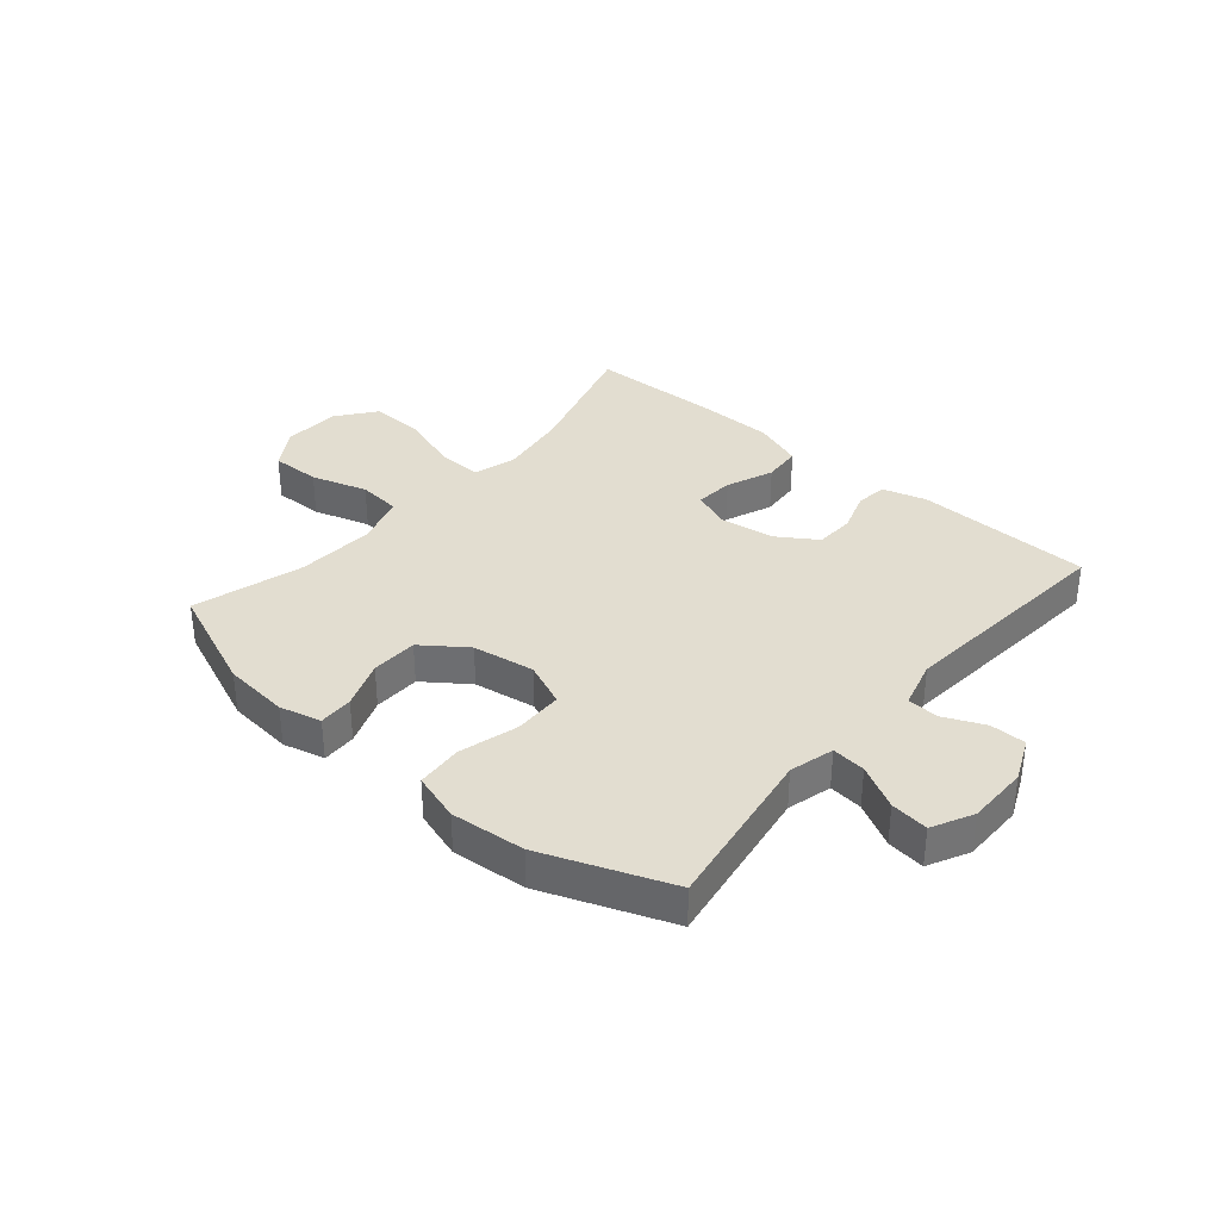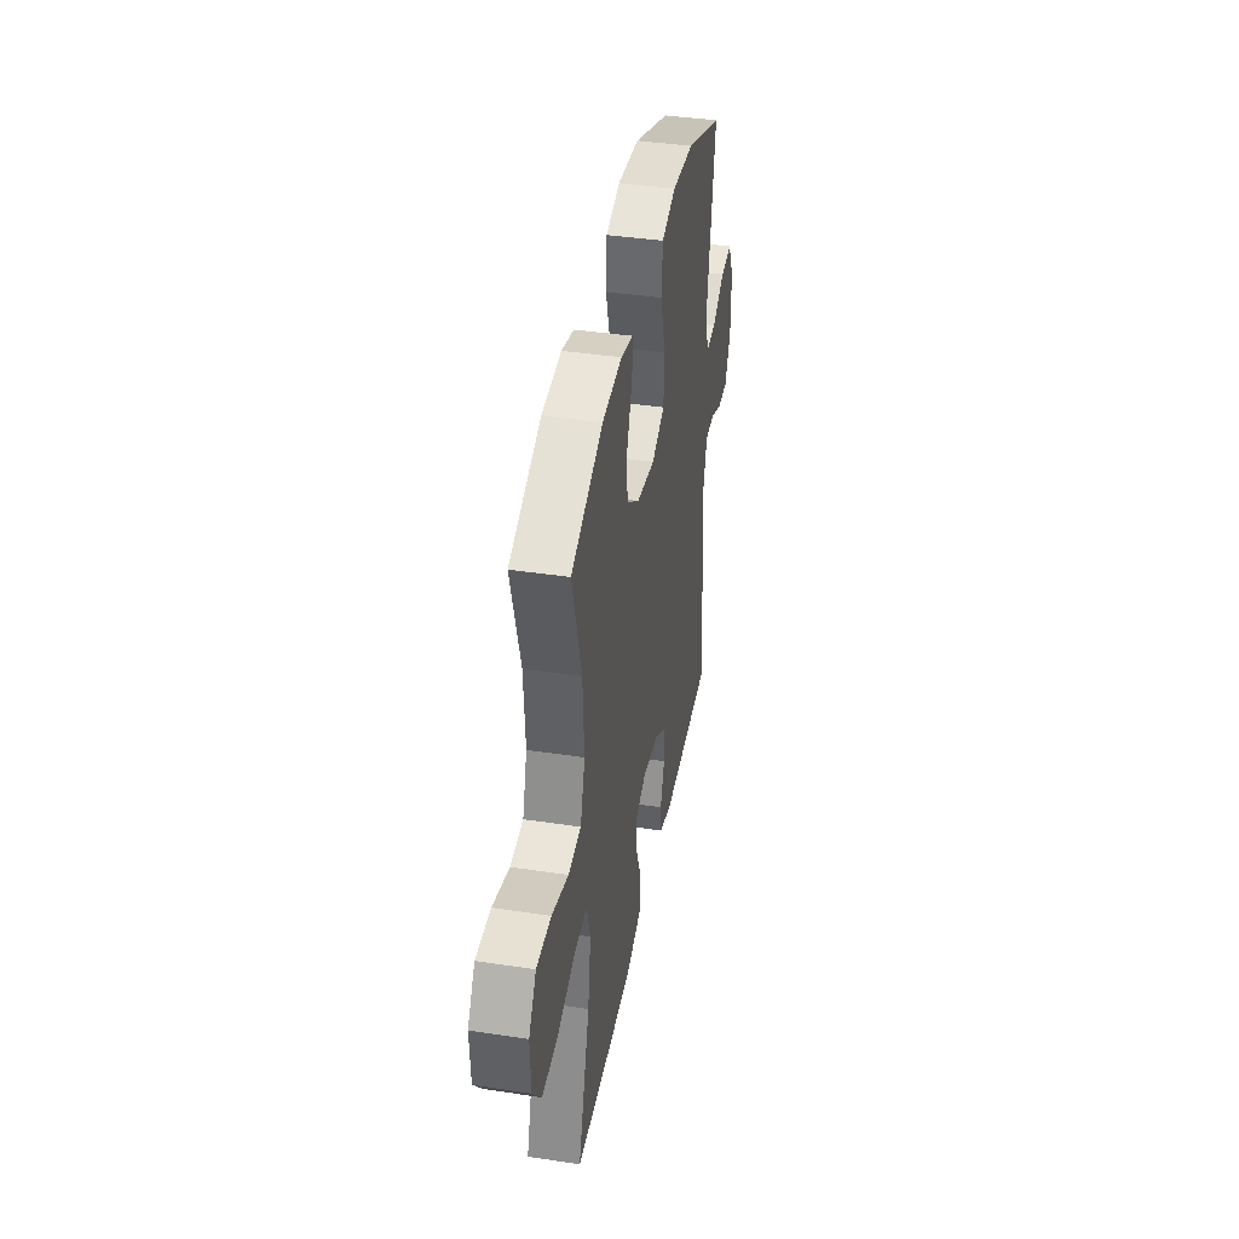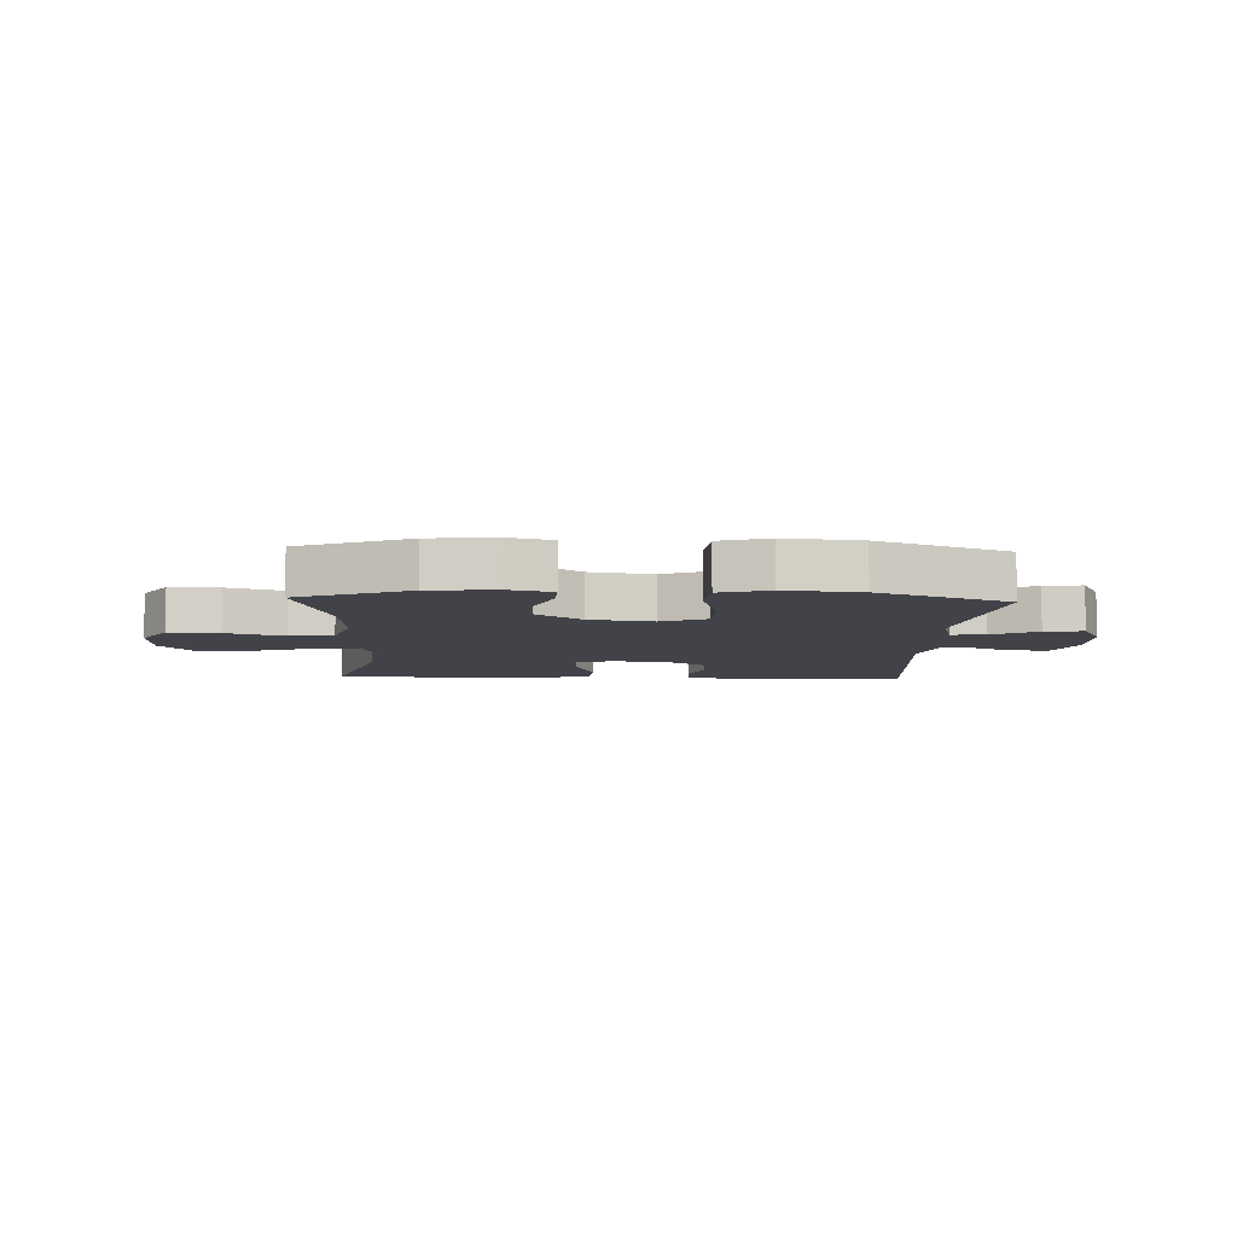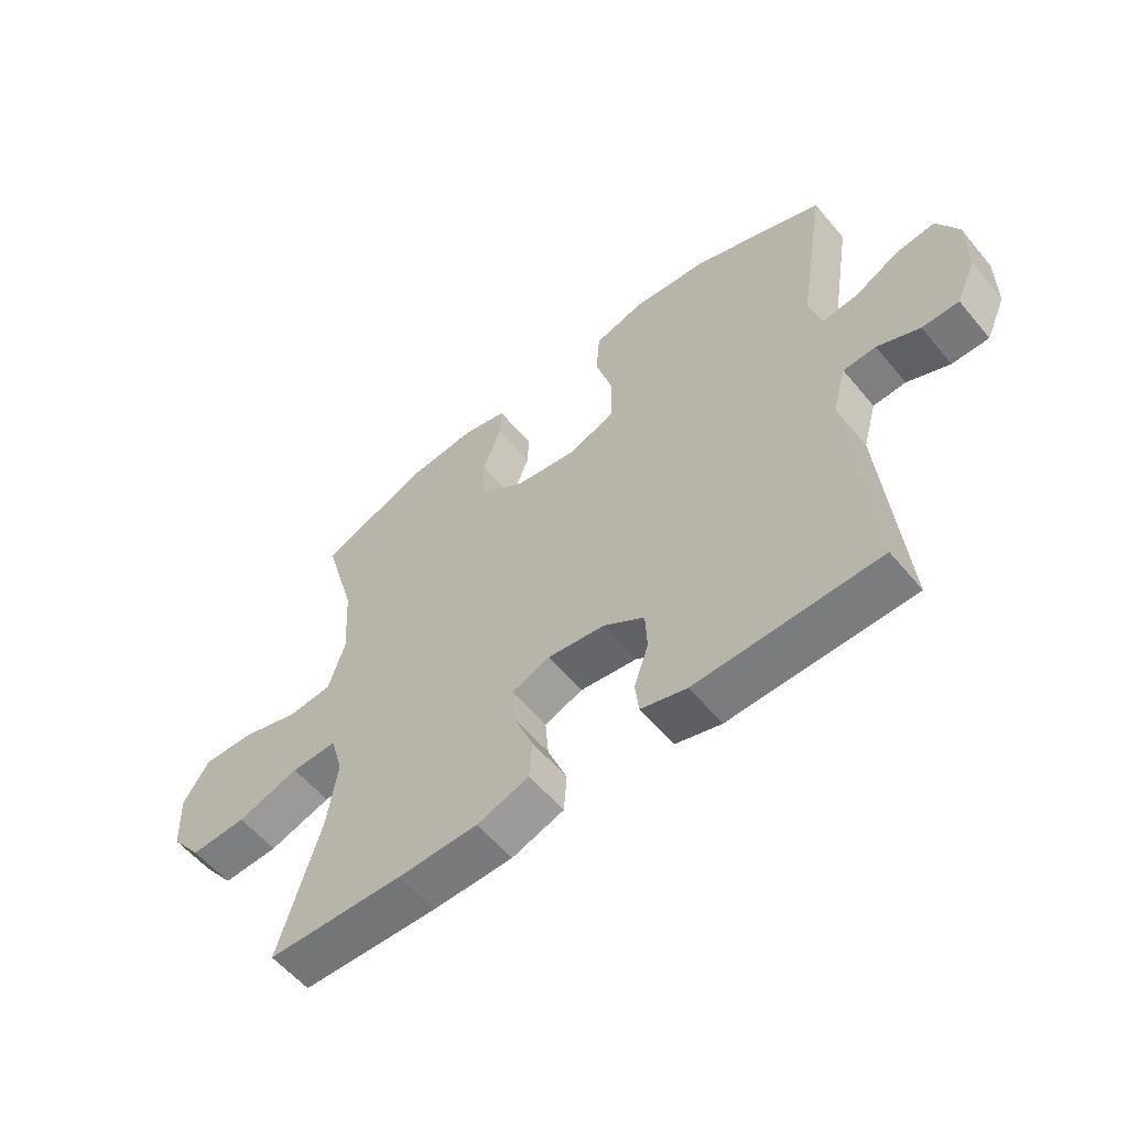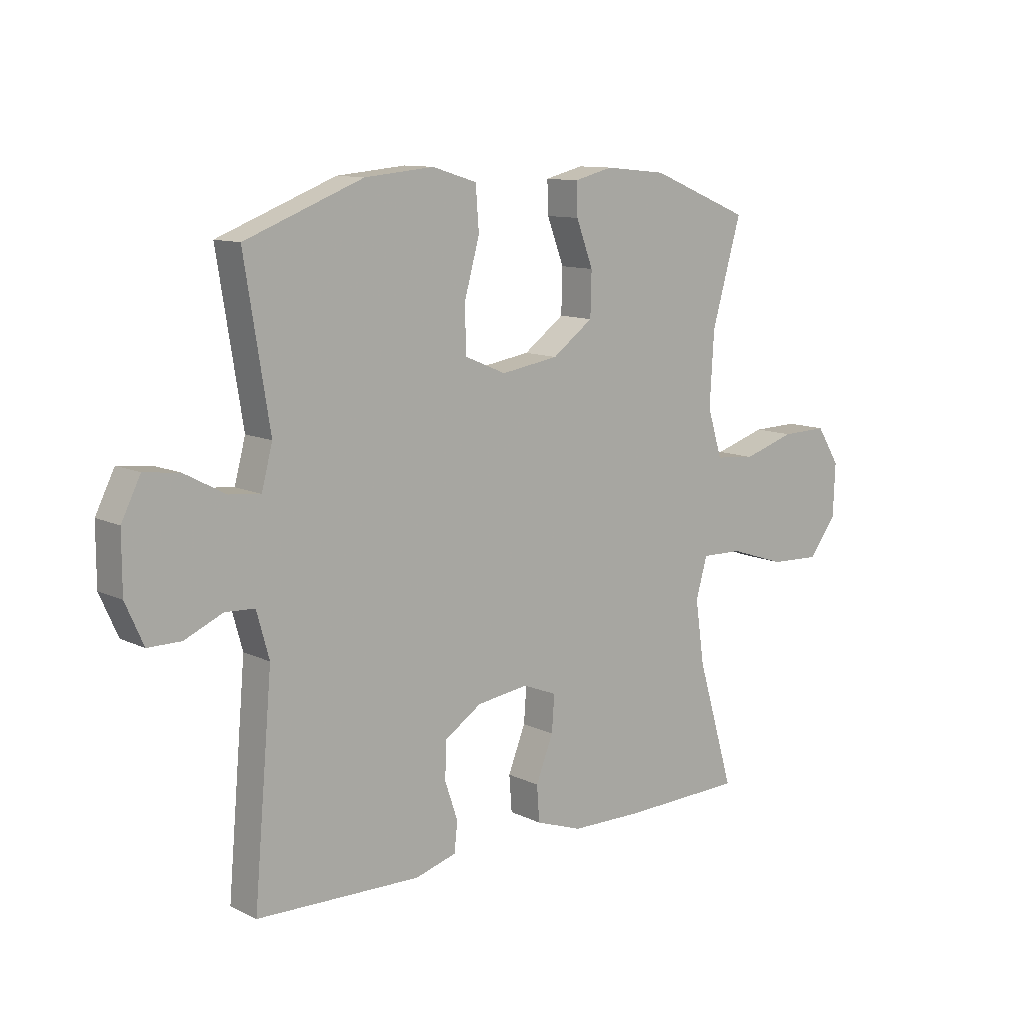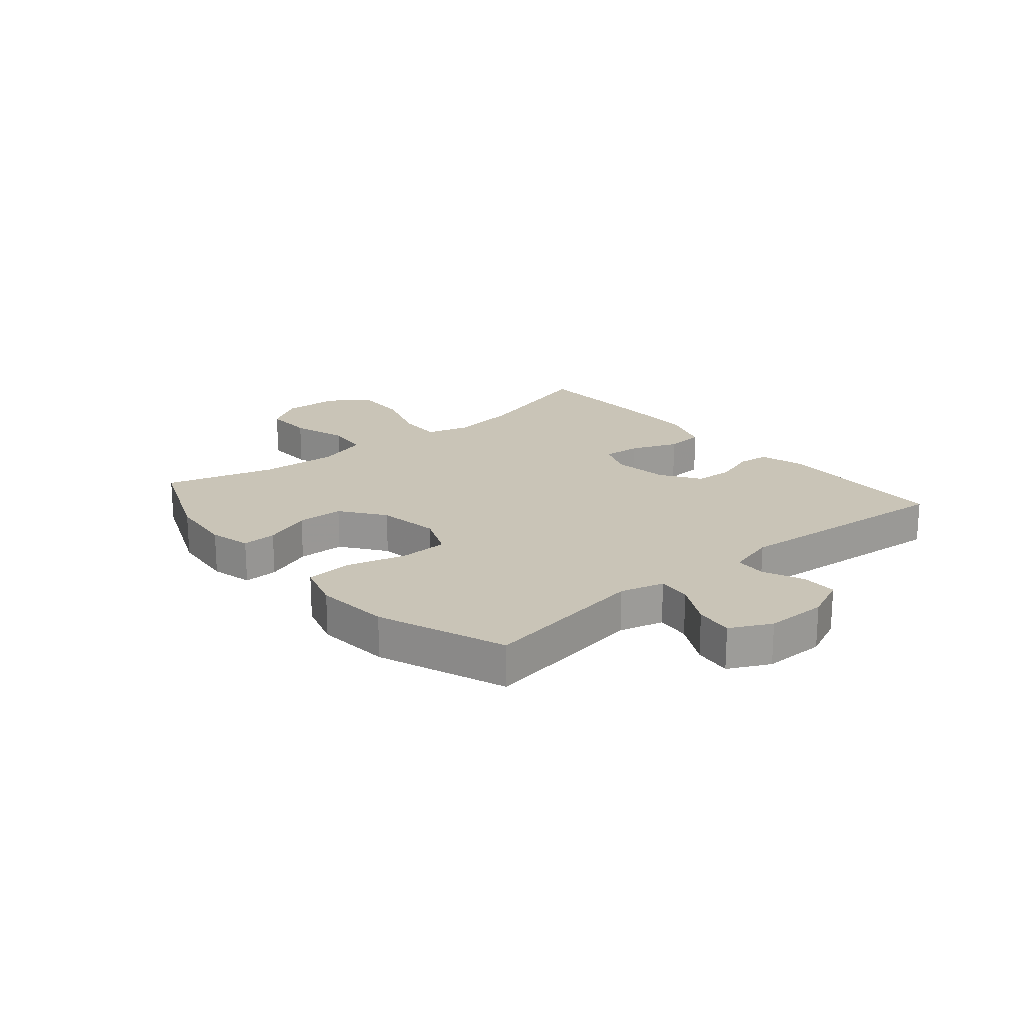
<metadata>
{"format":"obj","ext":"obj","renderer":"f3d","projection":"perspective","resolution":1024,"background":"white","views":[{"elev":35.1,"azim":40.6,"up":"+Y"},{"elev":40.1,"azim":-79.4,"up":"+Z"},{"elev":-7.6,"azim":-2.5,"up":"+Y"},{"elev":-57.6,"azim":39.4,"up":"+Z"},{"elev":11.0,"azim":139.6,"up":"+Z"},{"elev":19.9,"azim":49.9,"up":"+Y"}]}
</metadata>
<code>
v -0.5 0.07 -0.5
v -0.432 0.07 -0.27
v -0.415 0.07 -0.153
v -0.436 0.07 -0.079
v -0.512 0.07 -0.081
v -0.615 0.07 -0.115
v -0.708 0.07 -0.119
v -0.759 0.07 -0.052
v -0.763 0.07 0.046
v -0.72 0.07 0.114
v -0.635 0.07 0.112
v -0.539 0.07 0.082
v -0.465 0.07 0.089
v -0.438 0.07 0.177
v -0.446 0.07 0.311
v -0.5 0.07 0.5
v -0.316 0.07 0.575
v -0.203 0.07 0.586
v -0.132 0.07 0.568
v -0.134 0.07 0.509
v -0.165 0.07 0.427
v -0.163 0.07 0.347
v -0.088 0.07 0.292
v 0.018 0.07 0.275
v 0.094 0.07 0.307
v 0.096 0.07 0.391
v 0.068 0.07 0.492
v 0.074 0.07 0.571
v 0.156 0.07 0.596
v 0.283 0.07 0.584
v 0.5 0.07 0.5
v 0.454 0.07 0.215
v 0.474 0.07 0.139
v 0.532 0.07 0.145
v 0.607 0.07 0.185
v 0.672 0.07 0.193
v 0.707 0.07 0.123
v 0.707 0.07 0.018
v 0.674 0.07 -0.056
v 0.613 0.07 -0.056
v 0.543 0.07 -0.025
v 0.489 0.07 -0.028
v 0.466 0.07 -0.111
v 0.5 0.07 -0.5
v 0.198 0.07 -0.508
v 0.122 0.07 -0.486
v 0.116 0.07 -0.432
v 0.14 0.07 -0.361
v 0.137 0.07 -0.294
v 0.069 0.07 -0.249
v -0.026 0.07 -0.236
v -0.089 0.07 -0.261
v -0.084 0.07 -0.327
v -0.052 0.07 -0.408
v -0.057 0.07 -0.474
v -0.143 0.07 -0.504
v -0.275 0.07 -0.506
v -0.5 0 -0.5
v -0.432 0 -0.27
v -0.415 0 -0.153
v -0.436 0 -0.079
v -0.512 0 -0.081
v -0.615 0 -0.115
v -0.708 0 -0.119
v -0.759 0 -0.052
v -0.763 0 0.046
v -0.72 0 0.114
v -0.635 0 0.112
v -0.539 0 0.082
v -0.465 0 0.089
v -0.438 0 0.177
v -0.446 0 0.311
v -0.5 0 0.5
v -0.316 0 0.575
v -0.203 0 0.586
v -0.132 0 0.568
v -0.134 0 0.509
v -0.165 0 0.427
v -0.163 0 0.347
v -0.088 0 0.292
v 0.018 0 0.275
v 0.094 0 0.307
v 0.096 0 0.391
v 0.068 0 0.492
v 0.074 0 0.571
v 0.156 0 0.596
v 0.283 0 0.584
v 0.5 0 0.5
v 0.454 0 0.215
v 0.474 0 0.139
v 0.532 0 0.145
v 0.607 0 0.185
v 0.672 0 0.193
v 0.707 0 0.123
v 0.707 0 0.018
v 0.674 0 -0.056
v 0.613 0 -0.056
v 0.543 0 -0.025
v 0.489 0 -0.028
v 0.466 0 -0.111
v 0.5 0 -0.5
v 0.198 0 -0.508
v 0.122 0 -0.486
v 0.116 0 -0.432
v 0.14 0 -0.361
v 0.137 0 -0.294
v 0.069 0 -0.249
v -0.026 0 -0.236
v -0.089 0 -0.261
v -0.084 0 -0.327
v -0.052 0 -0.408
v -0.057 0 -0.474
v -0.143 0 -0.504
v -0.275 0 -0.506
f 56 57 1 2
f 53 54 55 56
f 52 53 56 2
f 51 52 2 3
f 50 51 3 4
f 45 46 47 48
f 43 44 45 48
f 42 43 48 49
f 38 39 40 41
f 38 41 42
f 37 38 42
f 34 35 36 37
f 33 34 37 42
f 32 33 42 49
f 26 27 28 29
f 25 26 29 30
f 18 19 20 21
f 18 21 22
f 15 16 17 18
f 14 15 18 22
f 13 14 22 23
f 9 10 11 12
f 9 12 13
f 8 9 13
f 5 6 7 8
f 4 5 8 13
f 50 4 13 23
f 25 30 31 32
f 24 25 32 49
f 23 24 49 50
f 59 58 114 113
f 113 112 111 110
f 59 113 110 109
f 60 59 109 108
f 61 60 108 107
f 105 104 103 102
f 105 102 101 100
f 106 105 100 99
f 98 97 96 95
f 99 98 95
f 99 95 94
f 94 93 92 91
f 99 94 91 90
f 106 99 90 89
f 86 85 84 83
f 87 86 83 82
f 78 77 76 75
f 79 78 75
f 75 74 73 72
f 79 75 72 71
f 80 79 71 70
f 69 68 67 66
f 70 69 66
f 70 66 65
f 65 64 63 62
f 70 65 62 61
f 80 70 61 107
f 89 88 87 82
f 106 89 82 81
f 107 106 81 80
f 1 58 59 2
f 2 59 60 3
f 3 60 61 4
f 4 61 62 5
f 5 62 63 6
f 6 63 64 7
f 7 64 65 8
f 8 65 66 9
f 9 66 67 10
f 10 67 68 11
f 11 68 69 12
f 12 69 70 13
f 13 70 71 14
f 14 71 72 15
f 15 72 73 16
f 16 73 74 17
f 17 74 75 18
f 18 75 76 19
f 19 76 77 20
f 20 77 78 21
f 21 78 79 22
f 22 79 80 23
f 23 80 81 24
f 24 81 82 25
f 25 82 83 26
f 26 83 84 27
f 27 84 85 28
f 28 85 86 29
f 29 86 87 30
f 30 87 88 31
f 31 88 89 32
f 32 89 90 33
f 33 90 91 34
f 34 91 92 35
f 35 92 93 36
f 36 93 94 37
f 37 94 95 38
f 38 95 96 39
f 39 96 97 40
f 40 97 98 41
f 41 98 99 42
f 42 99 100 43
f 43 100 101 44
f 44 101 102 45
f 45 102 103 46
f 46 103 104 47
f 47 104 105 48
f 48 105 106 49
f 49 106 107 50
f 50 107 108 51
f 51 108 109 52
f 52 109 110 53
f 53 110 111 54
f 54 111 112 55
f 55 112 113 56
f 56 113 114 57
f 57 114 58 1

</code>
